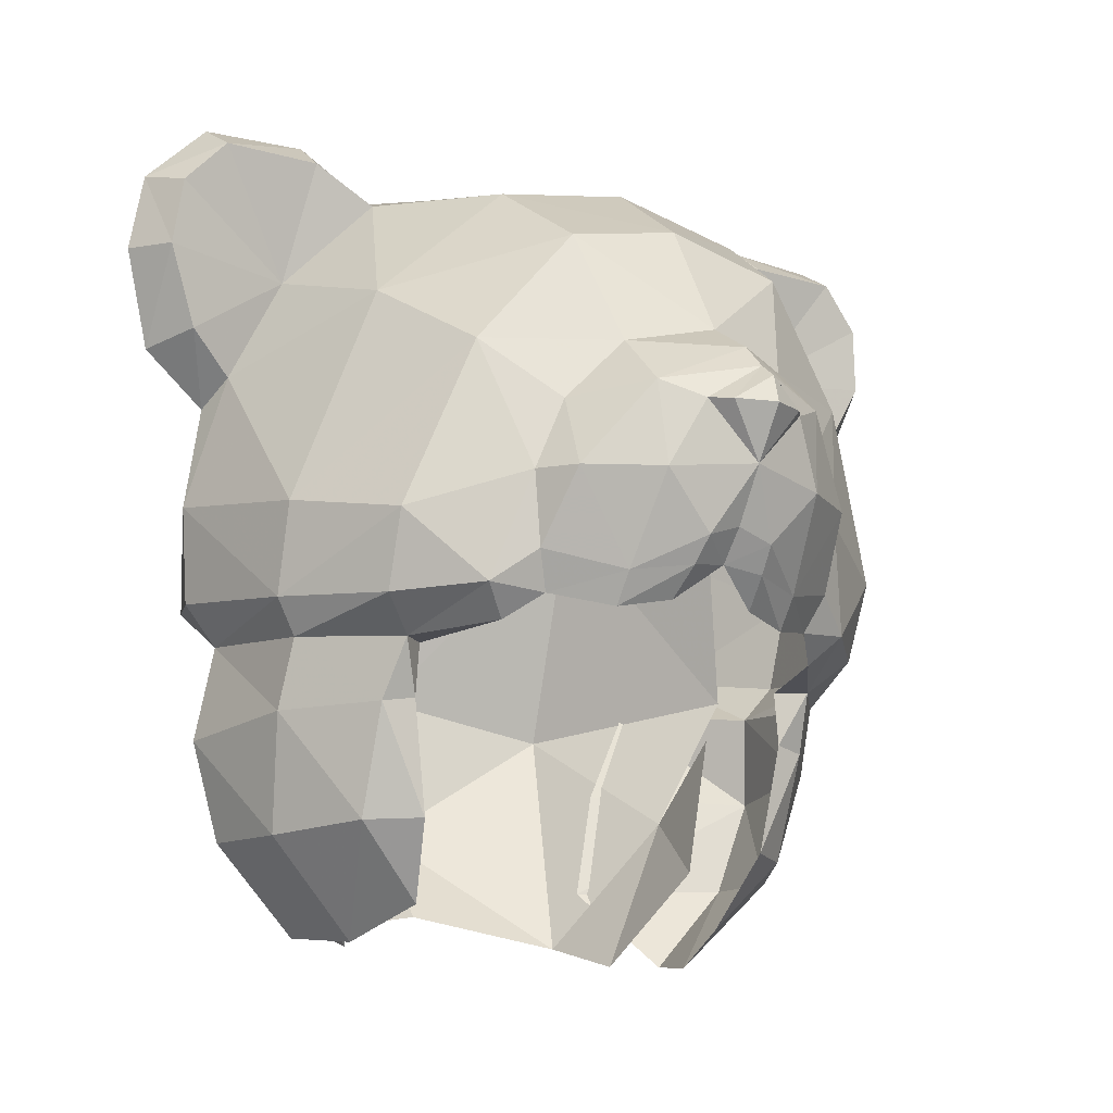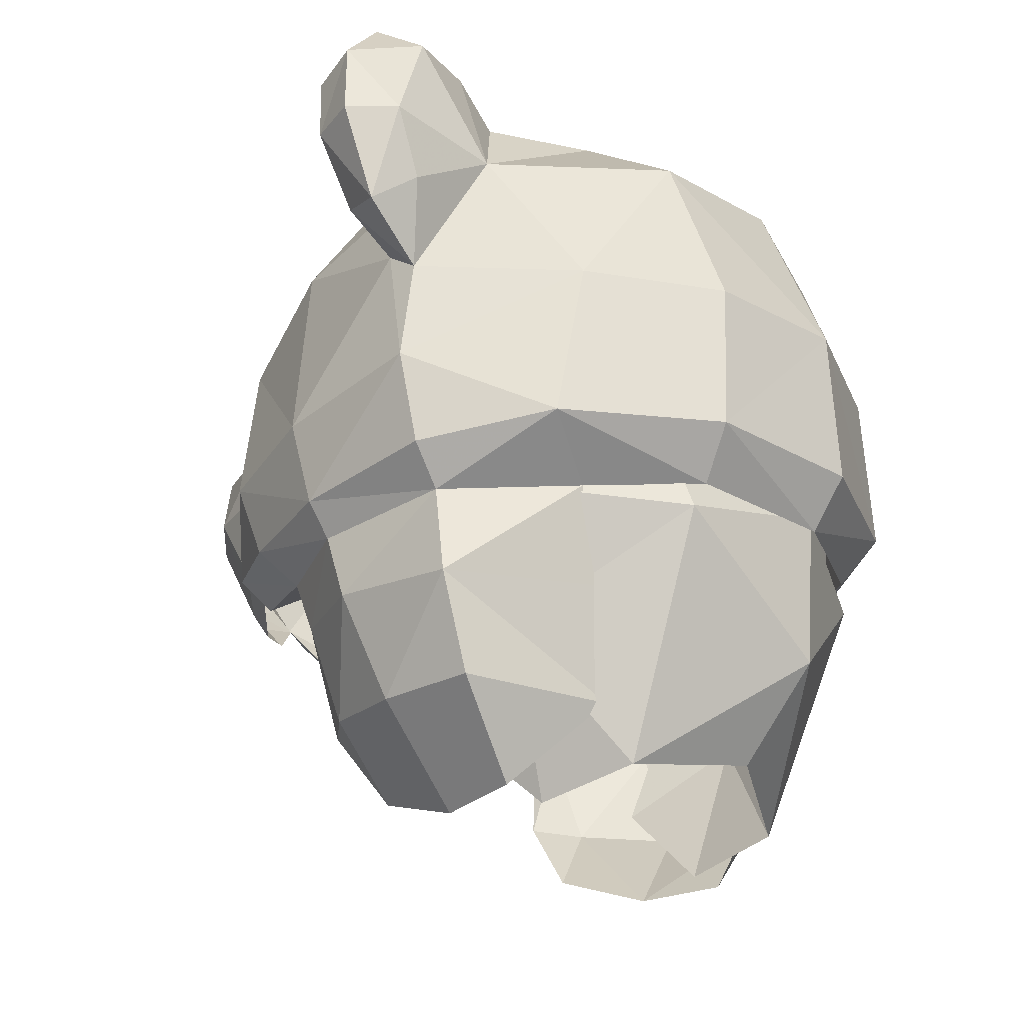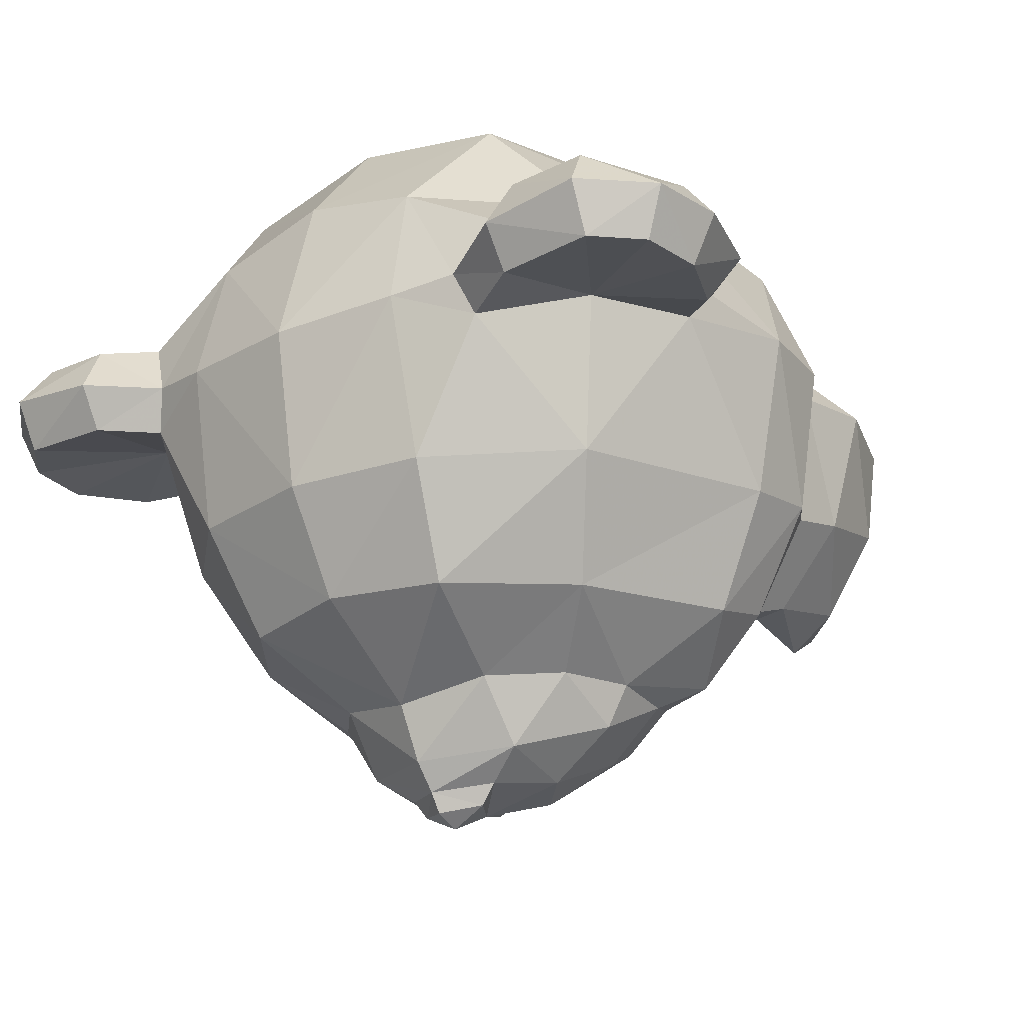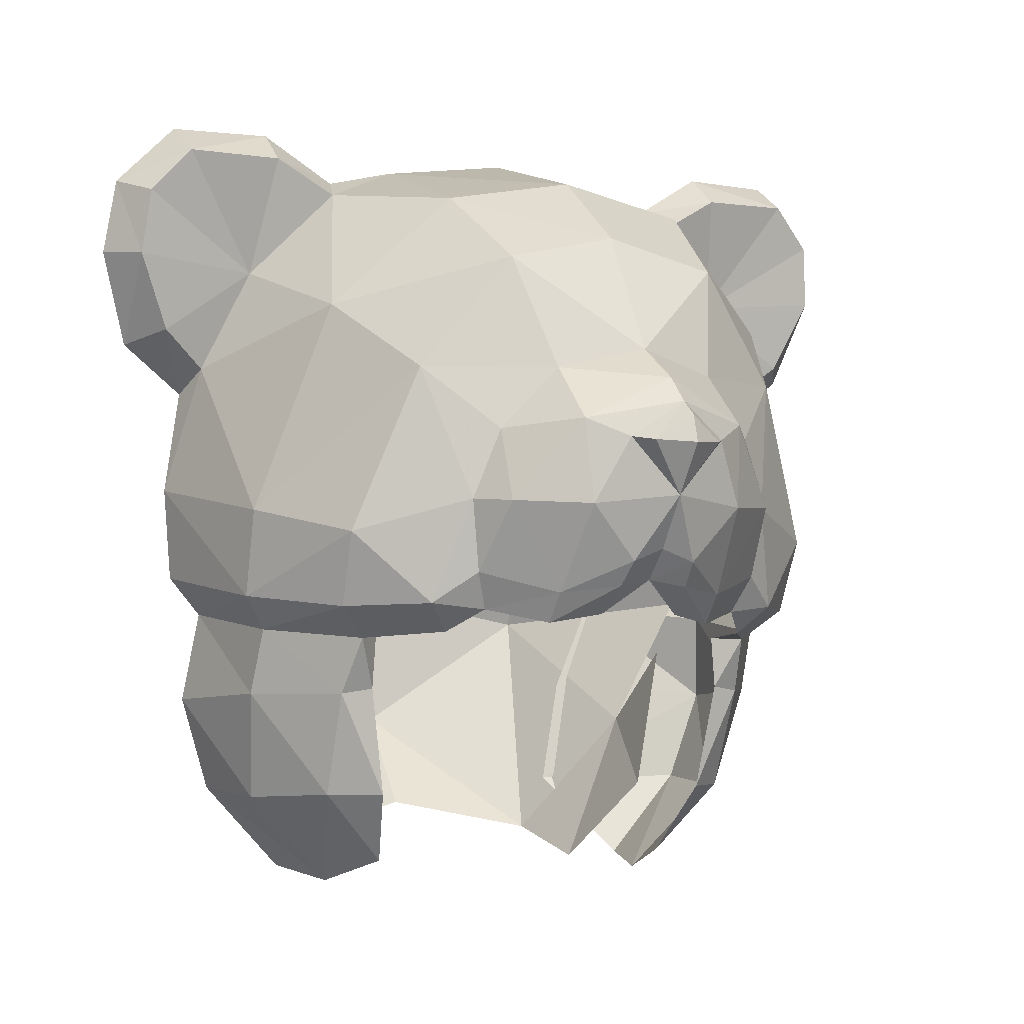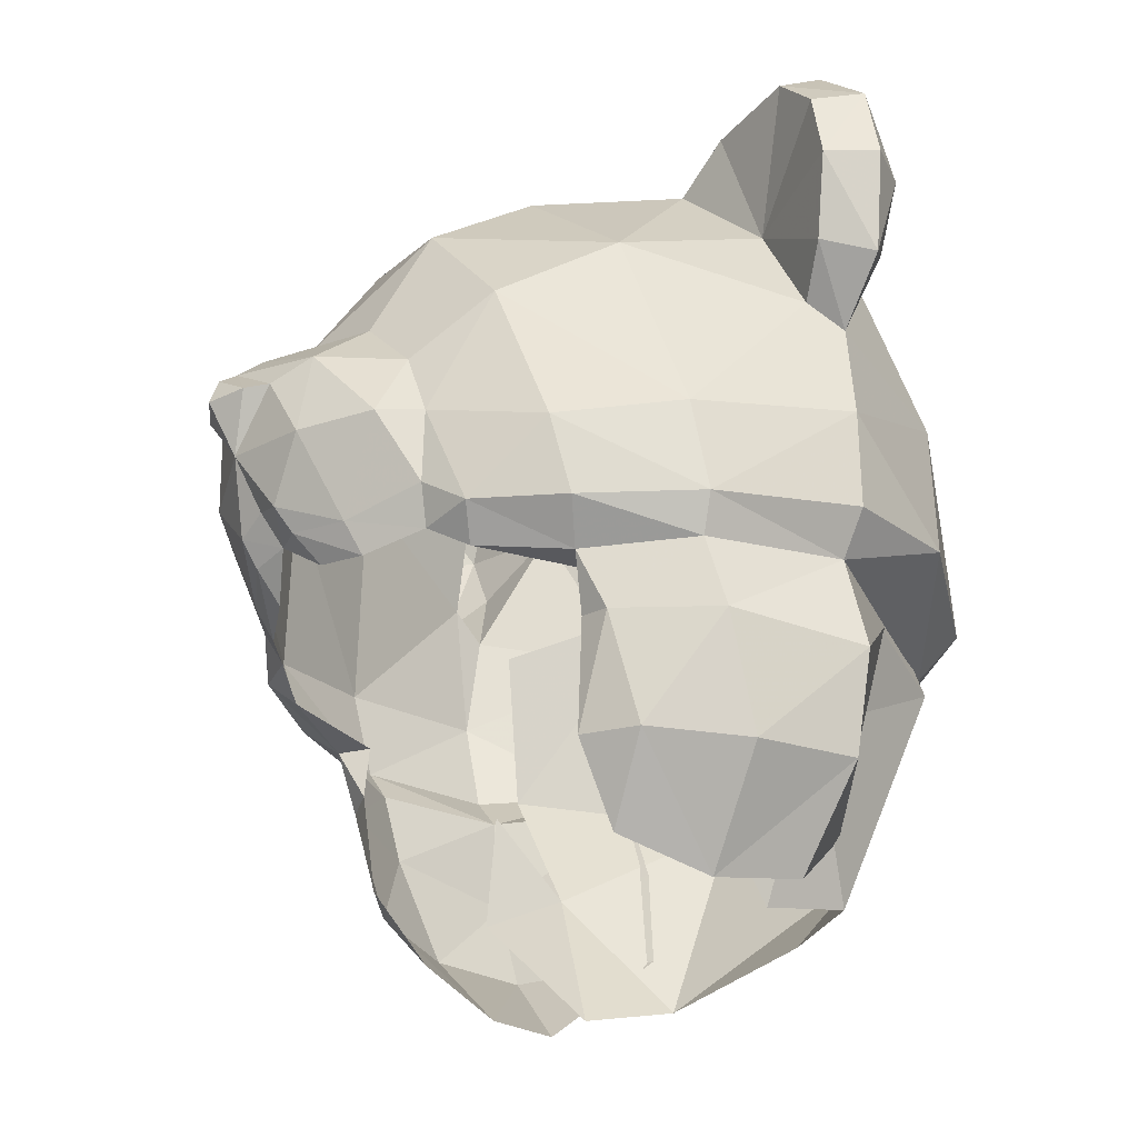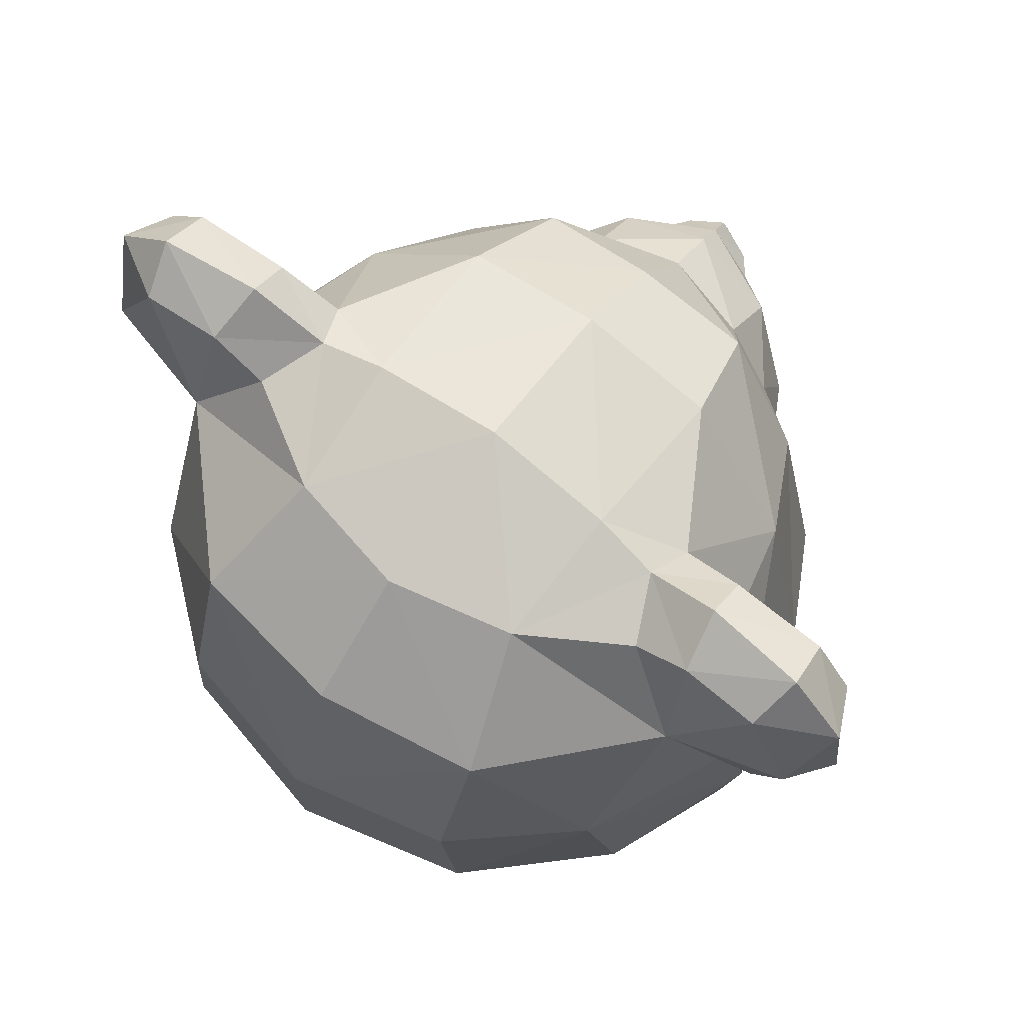
<metadata>
{"format":"obj","ext":"obj","renderer":"f3d","projection":"perspective","resolution":1024,"background":"white","views":[{"elev":-13.9,"azim":-34.5,"up":"+Z"},{"elev":-25.0,"azim":119.2,"up":"+Z"},{"elev":-30.4,"azim":37.6,"up":"+Y"},{"elev":-1.3,"azim":-31.0,"up":"+Z"},{"elev":-32.6,"azim":55.8,"up":"+Z"},{"elev":74.8,"azim":-146.6,"up":"+Z"}]}
</metadata>
<code>
g common_hair_female_3017
v -3.313 -2.008 83.68
v -1.571 -3.768 84.25
v -1.749 -2.449 85.16
v -0.05027 -3.818 84.57
v -0.1209 -4.716 83.02
v -0.6637 -5.77 81.79
v -0.2076 -6.031 81.75
v -0.1965 -5.925 82.11
v -2.745 -3.418 82.79
v -2.633 -0.6936 85.36
v -3.623 -0.1087 84.26
v 0.2424 1.7 85.56
v -1.385 1.414 85.51
v 0.1386 -0.5139 85.99
v -1.794 2.976 84.42
v -1.559 -0.3437 85.79
v -3.601 1.221 84.28
v -2.745 0.6786 85.42
v 0.1386 -0.5139 85.99
v 0.02625 -2.584 85.47
v -2.407 -0.1705 85.6
v -1.77 3.715 82.34
v -3.321 2.515 82.35
v -1.252 -4.403 82.76
v -1.978 -4.177 81.96
v -1.32 -5.146 82.07
v -0.1606 -5.373 82.61
v -0.1819 -5.692 82.29
v -0.85 -5.5 81.83
v 0.3019 3.223 84.54
v 0.3096 4.088 82.37
v -2.407 -0.1705 85.6
v -1.559 -0.3437 85.79
v 3.346 -2.341 83.57
v 1.795 -2.627 85.1
v 1.456 -3.92 84.2
v 0.2731 -5.817 81.77
v 2.611 -3.686 82.7
v 3.863 -0.4837 84.14
v 2.856 -0.9686 85.27
v 1.831 1.253 85.46
v 2.357 2.768 84.35
v 1.837 -0.5138 85.73
v 3.974 0.8416 84.15
v 3.107 0.3854 85.32
v 2.692 -0.426 85.52
v 2.339 3.509 82.27
v 3.762 2.161 82.24
v 1.027 -4.517 82.72
v 0.9979 -5.262 82.04
v 1.745 -4.364 81.9
v 0.4869 -5.567 81.81
v 2.692 -0.426 85.52
v 1.837 -0.5138 85.73
f 1 2 3
f 2 4 3
f 2 5 4
f 6 7 8
f 2 1 9
f 1 10 11
f 12 13 14
f 12 15 13
f 16 10 3
f 17 18 13
f 19 16 20
f 21 10 16
f 22 23 15
f 5 2 24
f 24 25 26
f 2 9 24
f 4 20 3
f 27 24 26
f 6 8 28
f 28 29 6
f 30 31 15
f 23 17 15
f 17 13 15
f 28 26 29
f 16 3 20
f 1 3 10
f 31 22 15
f 12 30 15
f 28 27 26
f 27 5 24
f 9 25 24
f 18 32 13
f 32 33 13
f 13 33 14
f 34 35 36
f 36 35 4
f 36 4 5
f 37 8 7
f 36 38 34
f 34 39 40
f 12 14 41
f 12 41 42
f 43 35 40
f 44 41 45
f 19 20 43
f 46 43 40
f 47 42 48
f 5 49 36
f 49 50 51
f 36 49 38
f 4 35 20
f 27 50 49
f 37 52 28
f 28 8 37
f 30 42 31
f 48 42 44
f 44 42 41
f 28 52 50
f 43 20 35
f 34 40 35
f 31 42 47
f 12 42 30
f 28 50 27
f 27 49 5
f 38 49 51
f 45 41 53
f 53 41 54
f 41 14 54
g common_hair_female_3017
v -4.201 -1.263 79.8
v -3.543 -3.044 80.65
v -4.226 -1.551 80.94
v -2.745 -3.418 82.79
v -4.617 0.5339 81.24
v -4.26 0.1007 82.92
v -3.173 -2.045 78.51
v -3.914 -1.184 79.35
v -3.96 -0.8928 78.48
v -4.379 0.5799 82.59
v -3.321 2.515 82.35
v -3.713 2.309 80.29
v -5.595 0.3753 84.48
v -5.442 0.2878 85.46
v -5.134 0.9137 84.51
v -2.745 0.6786 85.42
v -3.601 1.221 84.28
v -3.451 0.6908 85.87
v -4.866 -0.09555 83.43
v -3.712 -0.3794 77.03
v -2.521 -0.2661 75.81
v -3.146 -1.572 77.13
v -2.018 3.759 80.33
v -1.77 3.715 82.34
v 0.3096 4.088 82.37
v -3.795 0.918 77.07
v -2.768 0.7893 75.93
v -3.412 -0.5772 85.82
v -2.633 -0.6936 85.36
v -2.407 -0.1705 85.6
v -3.36 -0.0487 86.21
v -5.298 -0.2734 84.43
v -5.191 -0.3535 85.29
v -5.442 0.2878 85.46
v -5.223 0.5288 83.24
v -4.742 0.9112 83.63
v -4.192 0.875 78.33
v -2.013 1.894 76.99
v -3.623 -0.1087 84.26
v -4.653 -0.4569 85.86
v -4.466 0.7999 85.85
v -4.651 0.1649 86.23
v -3.36 -0.0487 86.21
v -4.651 0.1649 86.23
v -2.315 2.055 78.42
v -2.809 2.088 79.62
v -4.47 0.6691 80.03
v -4.038 0.6608 79.52
v -3.313 -2.008 83.68
v -1.786 3.29 79.68
v 0.2804 4.194 80.28
v 0.2462 3.739 79.59
v -1.258 -5.268 80.99
v -2.07 -4.617 81.03
v -1.358 -4.614 79.86
v -3.049 -2.406 79.25
v -3.494 -2.702 79.68
v -0.6321 -5.232 80.26
v -0.1982 -5.627 81.1
v -1.978 -4.177 81.96
v -2.331 -4.073 81.06
v -2.714 -3.677 79.72
v -2.221 -4.025 80.12
v -0.1892 -5.222 80.42
v -2.373 -3.431 79.35
v -2.026 -3.846 79.64
v -0.6697 -4.978 79.94
v -1.351 -4.343 79.47
v -0.7281 -4.608 79.58
v -2.707 -2.132 79.25
v -2.561 -2.067 77.14
v -2.283 -1.435 76.18
v -1.32 -5.146 82.07
v -0.6637 -5.77 81.79
v -0.85 -5.5 81.83
v -0.2076 -6.031 81.75
v -0.1794 -4.895 80.02
v -2.772 -2.156 78.57
v -2.407 -0.1705 85.6
v -1.794 2.004 82.4
v 0.2469 3.695 79.77
v -1.998 3.22 79.33
v -3.682 0.817 79.74
v -3.204 0.3311 81.68
v -2.839 0.985 77.94
v -1.993 0.7883 75.87
v -2.5 -0.4147 77.07
v -3.021 0.04776 79
v 0.2072 3.561 77.77
v -1.77 2.022 76.2
v -1.993 0.7883 75.87
v -2.839 0.985 77.94
v 0.2365 2.571 82.55
v 0.138 2.58 76.54
v 4.176 -1.682 79.66
v 4.21 -1.973 80.81
v 3.371 -3.39 80.53
v 2.611 -3.686 82.7
v 4.817 0.06125 81.09
v 4.474 -0.3369 82.78
v 3.033 -2.356 78.4
v 3.93 -1.288 78.35
v 3.883 -1.574 79.22
v 4.629 0.1286 82.45
v 4.063 1.919 80.16
v 3.762 2.161 82.24
v 5.88 -0.1996 84.29
v 5.476 0.3821 84.34
v 5.751 -0.2729 85.28
v 3.107 0.3854 85.32
v 3.824 0.3263 85.75
v 3.974 0.8416 84.15
v 5.073 -0.5935 83.27
v 3.687 -0.7501 76.91
v 3.008 -1.881 77.03
v 2.473 -0.5163 75.72
v 2.525 3.532 80.26
v 2.339 3.509 82.27
v 2.828 0.509 75.83
v 3.901 0.5324 76.94
v 3.657 -0.9313 85.7
v 2.692 -0.426 85.52
v 2.856 -0.9686 85.27
v 3.671 -0.4009 86.09
v 5.518 -0.8153 84.25
v 5.751 -0.2729 85.28
v 5.432 -0.8858 85.11
v 5.484 -0.007623 83.07
v 5.057 0.4202 83.47
v 4.332 0.448 78.19
v 2.218 1.599 76.91
v 4.905 -0.9358 85.7
v 3.863 -0.4837 84.14
v 3.671 -0.4009 86.09
v 4.977 -0.3174 86.07
v 4.844 0.3334 85.7
v 4.977 -0.3174 86.07
v 2.585 1.779 78.33
v 3.122 1.774 79.52
v 4.643 0.2125 79.88
v 4.196 0.2482 79.38
v 3.346 -2.341 83.57
v 2.226 3.089 79.62
v 0.8885 -5.375 80.95
v 1.015 -4.732 79.82
v 1.762 -4.809 80.97
v 2.898 -2.704 79.15
v 3.325 -3.044 79.56
v 0.2453 -5.276 80.25
v 1.745 -4.364 81.9
v 2.077 -4.294 80.99
v 1.941 -4.234 80.05
v 2.453 -3.936 79.64
v 2.126 -3.657 79.27
v 1.75 -4.035 79.57
v 0.2975 -5.027 79.92
v 0.3806 -4.664 79.56
v 1.022 -4.462 79.43
v 2.585 -2.397 79.17
v 2.377 -2.314 77.06
v 2.133 -1.656 76.11
v 0.9979 -5.262 82.04
v 0.2731 -5.817 81.77
v 0.4869 -5.567 81.81
v 2.625 -2.426 78.48
v 2.692 -0.426 85.52
v 2.194 1.804 82.34
v 2.418 2.998 79.26
v 3.406 -5.8e-05 81.58
v 3.865 0.4389 79.61
v 2.985 0.6932 77.85
v 3.107 -0.2593 78.9
v 2.48 -0.6642 76.98
v 2.056 0.5854 75.8
v 1.969 1.835 76.14
v 2.985 0.6932 77.85
v 2.056 0.5854 75.8
f 55 56 57
f 58 57 56
f 59 57 60
f 61 62 63
f 64 59 60
f 59 65 66
f 67 68 69
f 70 71 72
f 60 73 64
f 74 75 76
f 65 77 66
f 78 79 77
f 75 80 81
f 61 63 76
f 82 83 84
f 82 84 85
f 86 87 88
f 88 67 86
f 67 89 86
f 64 90 71
f 91 74 63
f 92 81 80
f 55 57 59
f 87 86 93
f 93 94 87
f 72 95 96
f 96 97 72
f 94 85 98
f 99 91 100
f 66 101 59
f 102 63 62
f 57 103 60
f 66 77 104
f 104 100 66
f 77 105 106
f 106 104 77
f 107 108 109
f 110 111 62
f 62 55 102
f 107 112 113
f 114 58 115
f 115 116 117
f 118 113 112
f 116 110 119
f 117 116 120
f 117 120 109
f 121 109 122
f 122 123 121
f 124 119 110
f 76 125 61
f 63 74 76
f 126 125 76
f 102 66 100
f 91 99 92
f 75 126 76
f 114 108 127
f 58 56 115
f 128 129 113
f 101 66 102
f 74 91 80
f 80 91 92
f 101 55 59
f 102 91 63
f 93 82 94
f 73 60 93
f 86 73 93
f 60 103 93
f 93 83 82
f 129 127 107
f 129 107 113
f 128 113 130
f 107 109 112
f 112 121 131
f 131 118 112
f 109 121 112
f 120 122 109
f 108 117 109
f 114 115 108
f 108 107 127
f 108 115 117
f 89 73 86
f 94 82 85
f 69 90 89
f 89 67 69
f 55 111 56
f 61 132 110
f 61 125 132
f 132 124 110
f 58 103 57
f 56 111 116
f 115 56 116
f 79 105 77
f 65 78 77
f 73 89 64
f 61 110 62
f 64 71 65
f 94 98 88
f 88 87 94
f 131 121 123
f 72 71 95
f 95 71 69
f 69 71 90
f 64 89 90
f 133 70 72
f 72 97 133
f 68 96 95
f 68 95 69
f 111 55 62
f 116 111 110
f 116 119 120
f 91 102 100
f 59 64 65
f 55 101 102
f 75 74 80
f 134 135 136
f 134 136 137
f 137 138 134
f 139 140 141
f 141 142 139
f 143 144 136
f 144 145 146
f 146 136 144
f 136 135 143
f 134 147 135
f 143 148 144
f 136 146 137
f 149 150 151
f 152 151 150
f 153 154 150
f 155 156 157
f 158 154 153
f 153 159 160
f 161 162 163
f 164 165 166
f 154 158 167
f 168 169 170
f 160 159 171
f 172 171 79
f 170 173 174
f 155 169 156
f 175 176 177
f 175 178 176
f 179 161 180
f 180 181 179
f 161 179 182
f 158 166 183
f 184 156 168
f 185 174 173
f 149 153 150
f 181 186 187
f 187 179 181
f 165 188 189
f 189 190 165
f 186 191 178
f 192 193 184
f 159 153 194
f 195 157 156
f 150 154 196
f 159 193 197
f 197 171 159
f 171 197 106
f 106 105 171
f 198 199 200
f 201 157 202
f 157 195 149
f 198 113 203
f 204 205 152
f 205 206 207
f 118 203 113
f 207 208 201
f 206 209 207
f 206 199 209
f 210 211 212
f 212 199 210
f 213 201 208
f 169 155 214
f 156 169 168
f 215 169 214
f 195 193 159
f 184 185 192
f 170 169 215
f 204 216 200
f 152 205 151
f 217 113 218
f 194 195 159
f 168 174 184
f 174 185 184
f 194 153 149
f 195 156 184
f 187 186 175
f 167 187 154
f 179 187 167
f 154 187 196
f 187 175 177
f 218 198 216
f 218 113 198
f 217 130 113
f 198 203 199
f 203 118 131
f 131 210 203
f 199 203 210
f 209 199 212
f 200 199 206
f 204 200 205
f 200 216 198
f 200 206 205
f 182 179 167
f 186 178 175
f 162 161 182
f 182 183 162
f 149 151 202
f 155 201 219
f 155 219 214
f 219 201 213
f 152 150 196
f 151 207 202
f 205 207 151
f 79 171 105
f 160 171 172
f 167 158 182
f 155 157 201
f 158 160 166
f 186 181 180
f 180 191 186
f 131 211 210
f 165 190 166
f 190 162 166
f 162 183 166
f 158 183 182
f 220 188 165
f 165 164 220
f 163 190 189
f 163 162 190
f 202 157 149
f 207 201 202
f 207 209 208
f 184 193 195
f 153 160 158
f 149 195 194
f 170 174 168
f 221 222 135
f 221 223 224
f 224 222 221
f 225 226 227
f 227 228 225
f 143 222 229
f 229 222 230
f 230 231 229
f 222 143 135
f 221 135 147
f 143 229 148
f 222 224 230

</code>
